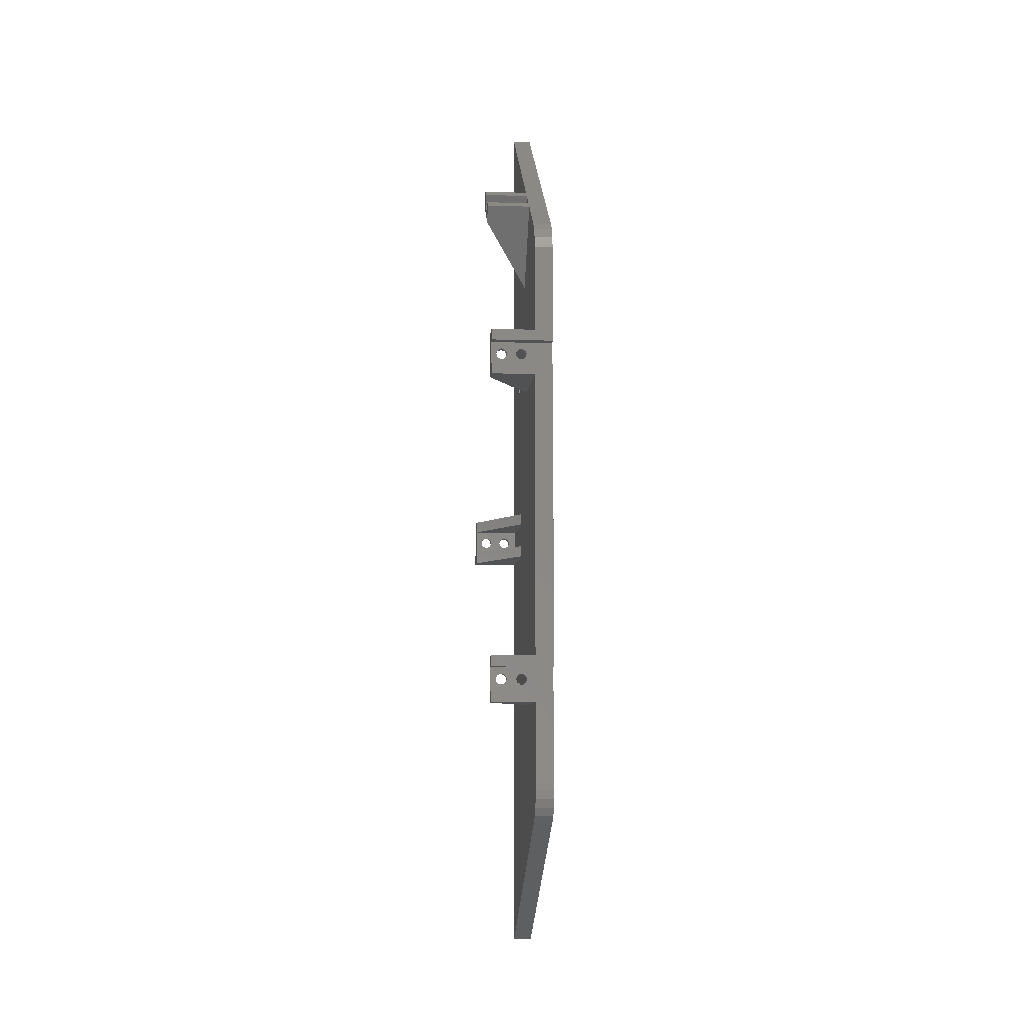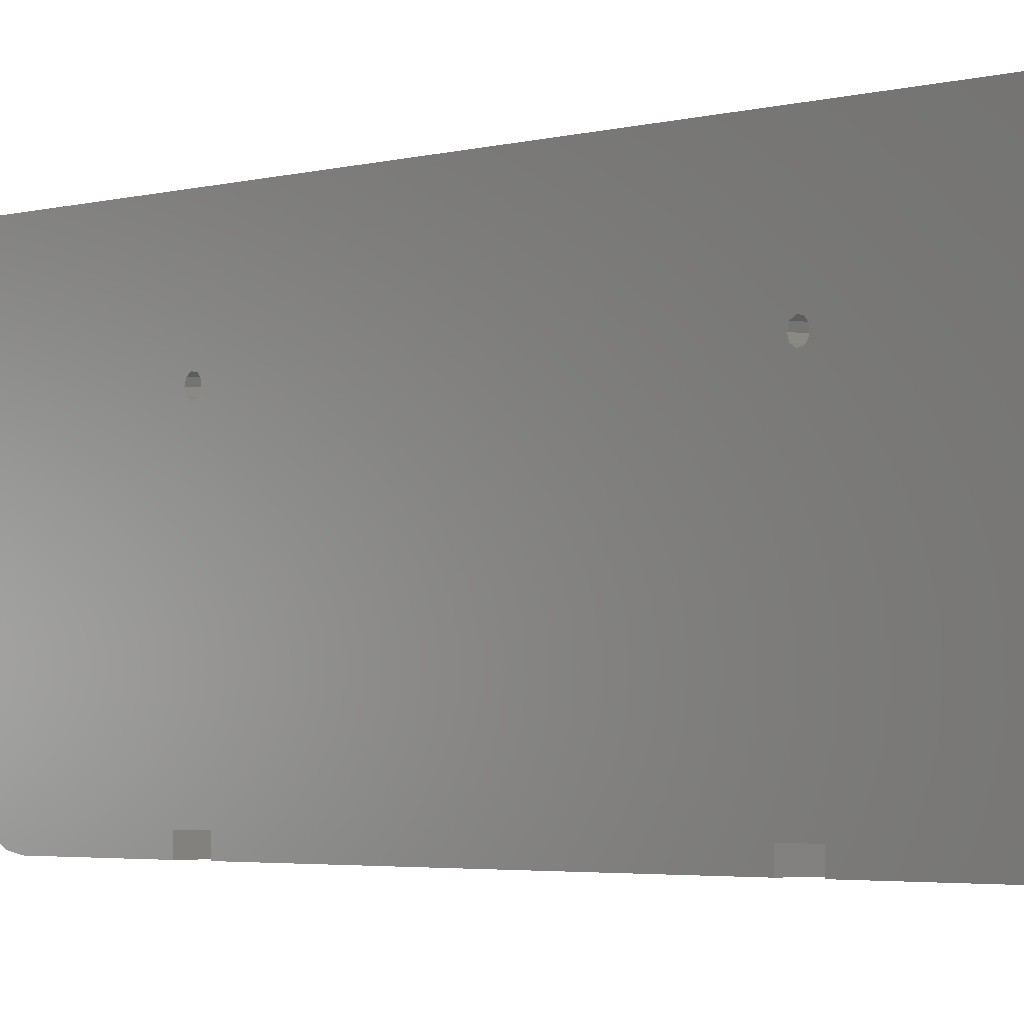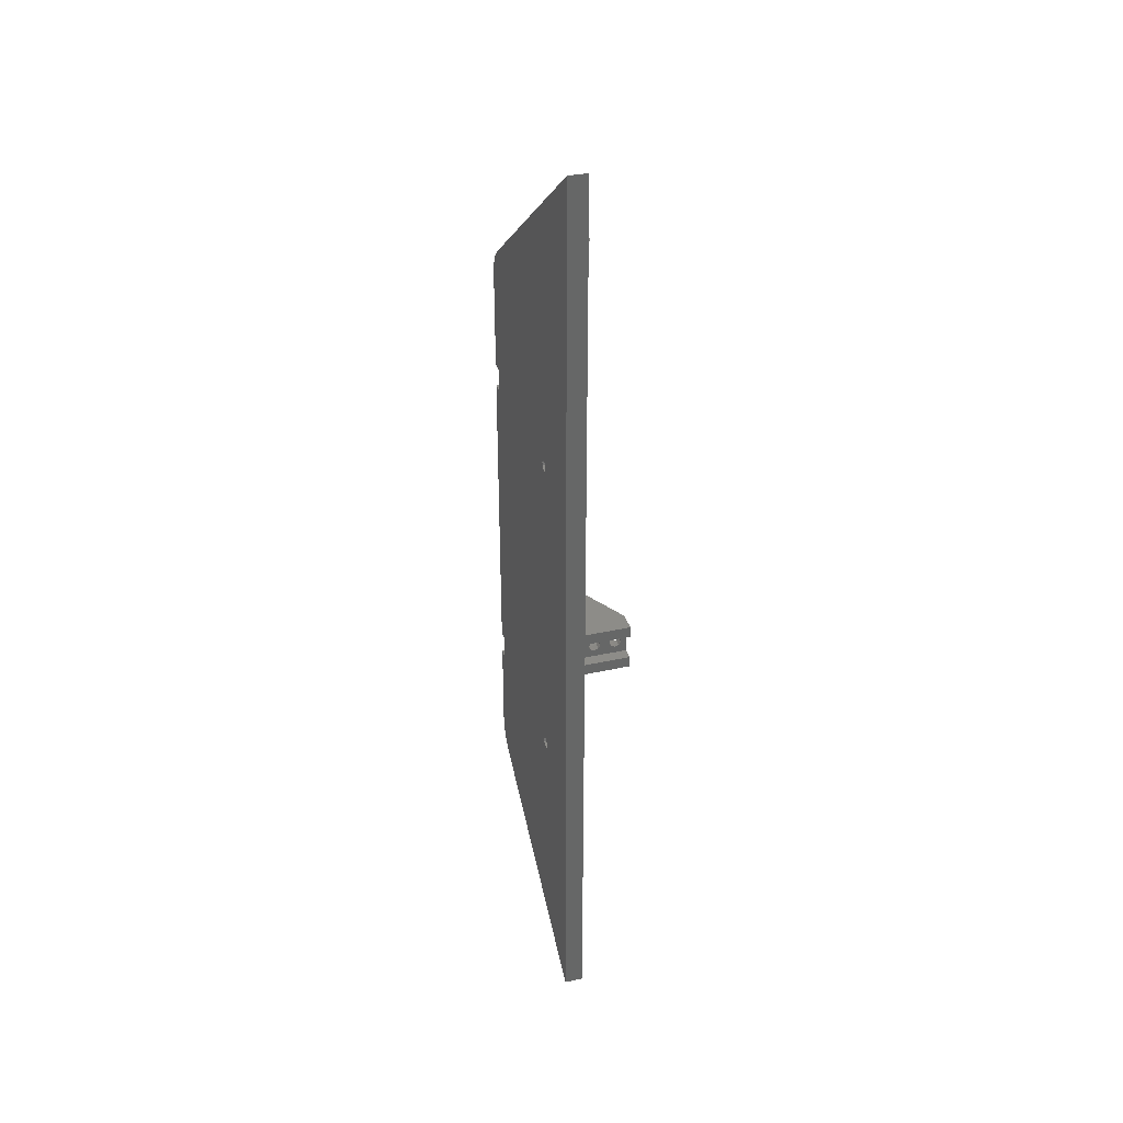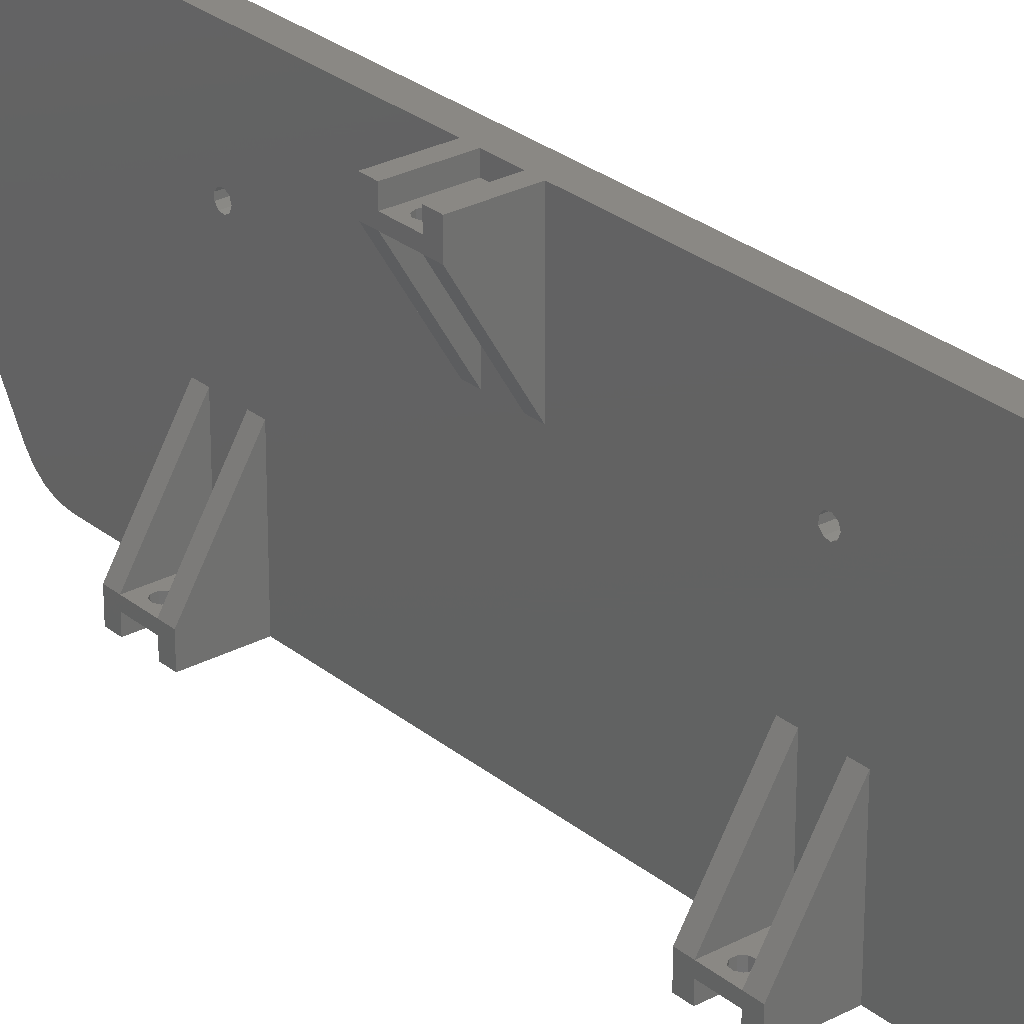
<metadata>
{"format":"stl","ext":"stl","renderer":"f3d","projection":"perspective","resolution":1024,"background":"white","views":[{"elev":-8.1,"azim":175.1,"up":"+Y"},{"elev":-2.5,"azim":-38.7,"up":"+Z"},{"elev":35.3,"azim":-16.2,"up":"+Y"},{"elev":27.6,"azim":140.8,"up":"+Z"}]}
</metadata>
<code>
# stl→obj: 316 verts, 624 faces
v 5 210 66.68
v 1.225e-14 210 66.68
v 5 85.55 66.68
v 1.225e-14 -40 66.68
v 5 82.55 66.68
v 17 85.55 66.68
v 17 82.55 66.68
v 5 76 66.68
v 5 73 66.68
v 17 76 66.68
v 17 73 66.68
v 5 -40 66.68
v 5 163 4.001
v 4.043e-15 163 4.001
v 5 171.7 15.56
v 5 173.5 17.96
v 5 177.4 23.2
v 5 179.2 25.6
v 5 76 63.68
v 5 82.55 63.68
v 5 82.55 61.68
v 5 76 61.68
v 5 82.55 41.68
v 5 76 41.68
v 5 73 41.68
v 5 35.26 48.48
v 5 36.15 47.96
v 5 36.5 47
v 5 36.15 46.04
v 5 35.26 45.52
v 5 34.25 48.3
v 5 33.59 47.51
v 5 -2.913 4.856
v 5 33.59 46.49
v 5 -1.319 2.841
v 5 34.25 45.7
v 5 0.7351 1.298
v 5 3.115 0.33
v 5 28.73 25
v 5 31.73 25
v 5 38.27 25
v 5 41.27 25
v 5 85.55 41.68
v 5 41.27 7.765e-16
v 5 118.7 3.198e-15
v 5 118.7 25
v 5 121.7 25
v 5 124.2 48.3
v 5 125.3 48.48
v 5 159.2 40.6
v 5 38.27 5
v 5 31.73 5
v 5 5.663 -6.894e-15
v 5 28.73 4.122e-16
v 5 126.1 47.96
v 5 157.4 38.2
v 5 126.5 47
v 5 173.4 26.2
v 5 126.1 46.04
v 5 153.5 32.95
v 5 169.5 20.96
v 5 125.3 45.52
v 5 151.7 30.55
v 5 124.2 45.7
v 5 123.6 47.51
v 5 123.6 46.49
v 5 121.7 5
v 5 131.3 25
v 5 131.3 3.562e-15
v 5 155 9.268e-15
v 5 160.8 1.851
v 5 158 0.474
v 5 128.3 25
v 5 128.3 5
v 5 175 25
v 5 171.1 19.76
v 17 179.2 25.6
v 17 175.2 28.6
v 17 173.4 26.2
v 17 169.5 20.96
v 17 167.7 18.56
v 17 171.7 15.56
v 17 175 25
v 17 177.4 23.2
v 17 173.5 17.96
v 17 171.1 19.76
v 15.48 171.6 23.79
v 15.3 171 22.98
v 14.51 170.6 22.45
v 13.49 170.6 22.45
v 7.201 171 22.98
v 7.023 171.6 23.79
v 8.5 172.3 24.78
v 9.464 172.1 24.5
v 14 172.3 24.78
v 14.96 172.1 24.5
v 13.04 172.1 24.5
v 12.52 171.6 23.79
v 9.977 171.6 23.79
v 12.7 171 22.98
v 9.799 171 22.98
v 9.013 170.6 22.45
v 7.987 170.6 22.45
v 7.536 172.1 24.5
v 15.3 172.6 21.78
v 15.48 173.2 22.59
v 14 173.9 23.58
v 13.04 173.7 23.3
v 7.023 173.2 22.59
v 7.201 172.6 21.78
v 7.987 172.2 21.25
v 9.013 172.2 21.25
v 13.49 172.2 21.25
v 14.51 172.2 21.25
v 9.799 172.6 21.78
v 12.7 172.6 21.78
v 9.977 173.2 22.59
v 12.52 173.2 22.59
v 9.464 173.7 23.3
v 8.5 173.9 23.58
v 7.536 173.7 23.3
v 14.96 173.7 23.3
v 17 73 61.68
v 17 76 61.68
v 17 85.55 61.68
v 17 82.55 61.68
v 17 76 63.68
v 17 82.55 63.68
v 15.48 79.01 61.68
v 15.3 80.03 61.68
v 14.51 80.68 61.68
v 13.49 80.68 61.68
v 7.201 80.03 61.68
v 7.023 79.01 61.68
v 8.5 77.78 61.68
v 9.464 78.13 61.68
v 14 77.78 61.68
v 14.96 78.13 61.68
v 13.04 78.13 61.68
v 12.52 79.01 61.68
v 9.977 79.01 61.68
v 12.7 80.03 61.68
v 9.799 80.03 61.68
v 9.013 80.68 61.68
v 7.987 80.68 61.68
v 7.536 78.13 61.68
v 15.3 80.03 63.68
v 15.48 79.01 63.68
v 14 77.78 63.68
v 13.04 78.13 63.68
v 7.023 79.01 63.68
v 7.201 80.03 63.68
v 7.987 80.68 63.68
v 9.013 80.68 63.68
v 13.49 80.68 63.68
v 14.51 80.68 63.68
v 9.799 80.03 63.68
v 12.7 80.03 63.68
v 9.977 79.01 63.68
v 12.52 79.01 63.68
v 9.464 78.13 63.68
v 8.5 77.78 63.68
v 7.536 78.13 63.68
v 14.96 78.13 63.68
v 8.905e-15 125.3 48.48
v 8.872e-15 124.2 48.3
v 8.872e-15 34.25 48.3
v 5.947e-16 -2.913 4.856
v 8.728e-15 33.59 47.51
v 2.609e-16 -1.319 2.841
v 8.54e-15 33.59 46.49
v 1.192e-16 0.7351 1.298
v 8.395e-15 34.25 45.7
v 3.031e-17 3.115 0.33
v 8.362e-15 35.26 45.52
v 4.246e-32 5.663 -3.914e-15
v 8.457e-15 36.15 46.04
v 5.511e-16 31.73 3
v 3.568e-31 31.73 1.943e-15
v 8.634e-15 36.5 47
v 5.511e-16 38.27 3
v 8.905e-15 35.26 48.48
v 8.728e-15 123.6 47.51
v 8.811e-15 36.15 47.96
v 8.54e-15 123.6 46.49
v 8.395e-15 124.2 45.7
v 8.362e-15 125.3 45.52
v 4.305e-31 38.27 2.344e-15
v 8.811e-15 126.1 47.96
v 8.634e-15 126.5 47
v 8.457e-15 126.1 46.04
v 3.723e-15 160.8 1.851
v 3.596e-15 158 0.474
v 5.511e-16 121.7 3
v 1.369e-30 121.7 7.454e-15
v 5.511e-16 128.3 3
v 1.443e-30 128.3 7.855e-15
v 3.553e-15 155 6.919e-15
v 8.92e-16 -2.913 4.856
v 7.105e-15 160.8 1.851
v 7.105e-15 163 4.001
v 7.105e-15 158 0.474
v 5 155 1.066e-14
v 7.105e-15 155 8.882e-15
v 0 3.115 0.33
v 0 5.663 -1.243e-14
v 5 5.663 -1.243e-14
v 0 0.7351 1.298
v 0 -1.319 2.841
v 0 -2.913 4.856
v 17 28.73 2.665e-15
v 17 31.73 2.665e-15
v 17 28.73 5
v 5 28.73 -5.567e-33
v 17 28.73 2.204e-15
v 17 31.73 5
v 17 38.27 5
v 15.48 35.26 5
v 15.3 34.25 5
v 14.51 33.59 5
v 13.49 33.59 5
v 7.201 34.25 5
v 7.023 35.26 5
v 8.5 36.5 5
v 9.464 36.15 5
v 14 36.5 5
v 14.96 36.15 5
v 13.04 36.15 5
v 12.52 35.26 5
v 9.977 35.26 5
v 12.7 34.25 5
v 9.799 34.25 5
v 9.013 33.59 5
v 7.987 33.59 5
v 7.536 36.15 5
v 17 41.27 5
v 5 41.27 -1.687e-31
v 17 41.27 2.204e-15
v 17 38.27 2.665e-15
v 17 41.27 2.665e-15
v 17 118.7 2.665e-15
v 17 121.7 2.665e-15
v 17 118.7 5
v 5 118.7 -5.567e-33
v 17 118.7 2.204e-15
v 17 121.7 5
v 17 128.3 5
v 15.48 125.3 5
v 15.3 124.2 5
v 14.51 123.6 5
v 13.49 123.6 5
v 7.201 124.2 5
v 7.023 125.3 5
v 8.5 126.5 5
v 9.464 126.1 5
v 14 126.5 5
v 14.96 126.1 5
v 13.04 126.1 5
v 12.52 125.3 5
v 9.977 125.3 5
v 12.7 124.2 5
v 9.799 124.2 5
v 9.013 123.6 5
v 7.987 123.6 5
v 7.536 126.1 5
v 17 131.3 5
v 5 131.3 -1.687e-31
v 17 131.3 2.204e-15
v 17 128.3 2.665e-15
v 17 131.3 2.665e-15
v 17 128.3 3
v 1.553e-30 128.3 7.994e-15
v 17 128.3 2.206e-15
v 17 121.7 3
v 15.3 124.2 3
v 15.48 125.3 3
v 14 126.5 3
v 13.04 126.1 3
v 7.536 126.1 3
v 7.023 125.3 3
v 7.987 123.6 3
v 9.013 123.6 3
v 13.49 123.6 3
v 14.51 123.6 3
v 9.799 124.2 3
v 12.7 124.2 3
v 9.977 125.3 3
v 12.52 125.3 3
v 9.464 126.1 3
v 8.5 126.5 3
v 7.201 124.2 3
v 14.96 126.1 3
v 17 121.7 2.554e-15
v 17 38.27 3
v 4.684e-31 38.27 2.22e-15
v 17 38.27 2.206e-15
v 17 31.73 3
v 15.3 34.25 3
v 15.48 35.26 3
v 14 36.5 3
v 13.04 36.15 3
v 7.536 36.15 3
v 7.023 35.26 3
v 7.987 33.59 3
v 9.013 33.59 3
v 13.49 33.59 3
v 14.51 33.59 3
v 9.799 34.25 3
v 12.7 34.25 3
v 9.977 35.26 3
v 12.52 35.26 3
v 9.464 36.15 3
v 8.5 36.5 3
v 7.201 34.25 3
v 14.96 36.15 3
v 17 31.73 2.372e-15
f 1 2 3
f 2 4 3
f 3 5 6
f 5 7 6
f 3 4 5
f 4 8 5
f 8 9 10
f 9 11 10
f 9 8 4
f 9 4 12
f 13 14 15
f 14 2 15
f 15 2 16
f 2 17 16
f 17 2 18
f 18 2 1
f 8 19 20
f 8 20 5
f 21 22 23
f 22 24 23
f 9 12 25
f 12 26 25
f 26 27 25
f 27 28 25
f 28 29 25
f 29 30 25
f 31 12 32
f 12 33 32
f 32 33 34
f 33 35 34
f 34 35 36
f 35 37 36
f 36 37 30
f 37 38 30
f 30 39 25
f 39 40 25
f 25 40 24
f 40 41 24
f 24 41 23
f 41 42 23
f 23 42 43
f 42 44 43
f 44 45 43
f 45 46 43
f 43 46 3
f 46 47 3
f 3 48 1
f 48 49 1
f 1 50 18
f 41 40 51
f 40 52 51
f 30 38 39
f 38 53 39
f 39 53 54
f 1 49 50
f 49 55 50
f 50 55 56
f 55 57 56
f 56 57 58
f 57 59 58
f 58 60 61
f 58 59 60
f 59 62 60
f 60 62 63
f 62 64 63
f 63 64 15
f 48 3 65
f 65 3 66
f 3 47 66
f 66 47 64
f 47 67 64
f 64 68 15
f 68 69 15
f 15 69 13
f 69 70 13
f 13 70 71
f 70 72 71
f 73 64 74
f 64 67 74
f 68 64 73
f 26 12 31
f 75 76 16
f 75 16 17
f 18 18 77
f 18 50 77
f 77 50 78
f 78 50 56
f 78 56 79
f 80 60 63
f 80 63 81
f 81 63 82
f 63 15 82
f 82 15 15
f 58 79 56
f 61 60 80
f 83 75 84
f 75 17 84
f 84 17 17
f 15 15 16
f 15 16 16
f 17 17 18
f 17 18 18
f 16 16 85
f 16 76 85
f 85 76 86
f 79 87 80
f 87 88 80
f 80 89 61
f 89 90 61
f 61 91 58
f 91 92 58
f 58 93 79
f 93 94 79
f 79 95 96
f 95 79 97
f 79 94 97
f 97 94 98
f 94 99 98
f 98 99 100
f 99 101 100
f 100 101 90
f 101 102 90
f 90 102 61
f 102 103 61
f 93 58 104
f 58 92 104
f 89 80 88
f 91 61 103
f 87 79 96
f 86 105 83
f 105 106 83
f 83 107 75
f 107 108 75
f 75 109 76
f 109 110 76
f 76 111 86
f 111 112 86
f 86 113 114
f 86 112 113
f 112 115 113
f 113 115 116
f 115 117 116
f 116 117 118
f 117 119 118
f 118 119 108
f 119 120 108
f 108 120 75
f 120 121 75
f 111 76 110
f 107 83 122
f 83 106 122
f 109 75 121
f 105 86 114
f 9 25 123
f 9 123 11
f 25 24 124
f 25 124 123
f 23 43 125
f 23 125 126
f 125 43 3
f 6 125 3
f 22 124 24
f 21 23 126
f 127 19 8
f 10 127 8
f 5 20 128
f 5 128 7
f 124 129 126
f 129 130 126
f 126 131 21
f 131 132 21
f 21 133 22
f 133 134 22
f 22 135 124
f 135 136 124
f 124 137 138
f 137 124 139
f 124 136 139
f 139 136 140
f 136 141 140
f 140 141 142
f 141 143 142
f 142 143 132
f 143 144 132
f 132 144 21
f 144 145 21
f 135 22 146
f 22 134 146
f 131 126 130
f 133 21 145
f 129 124 138
f 128 147 127
f 147 148 127
f 127 149 19
f 149 150 19
f 19 151 20
f 151 152 20
f 20 153 128
f 153 154 128
f 128 155 156
f 128 154 155
f 154 157 155
f 155 157 158
f 157 159 158
f 158 159 160
f 159 161 160
f 160 161 150
f 161 162 150
f 150 162 19
f 162 163 19
f 153 20 152
f 149 127 164
f 127 148 164
f 151 19 163
f 147 128 156
f 2 165 4
f 165 166 4
f 4 167 168
f 167 169 168
f 168 169 170
f 169 171 170
f 170 171 172
f 171 173 172
f 172 173 174
f 173 175 174
f 174 175 176
f 175 177 176
f 176 178 179
f 176 177 178
f 177 180 178
f 178 180 181
f 167 4 182
f 4 166 182
f 166 183 182
f 182 183 184
f 183 185 184
f 184 185 180
f 185 186 180
f 180 186 181
f 186 187 181
f 181 187 188
f 165 2 189
f 189 2 190
f 2 14 190
f 190 14 191
f 14 192 191
f 191 192 187
f 192 193 187
f 187 194 188
f 194 195 188
f 194 187 196
f 187 193 196
f 196 193 197
f 193 198 197
f 4 199 33
f 4 33 12
f 10 11 127
f 11 123 127
f 127 123 128
f 123 124 128
f 124 126 128
f 126 125 128
f 128 125 7
f 125 6 7
f 71 200 201
f 13 71 201
f 72 202 200
f 71 72 200
f 203 204 202
f 72 203 202
f 38 205 206
f 207 38 206
f 37 208 205
f 38 37 205
f 35 209 208
f 37 35 208
f 33 210 209
f 35 33 209
f 53 176 54
f 176 179 54
f 54 179 211
f 179 212 211
f 213 39 214
f 215 213 214
f 40 39 213
f 40 213 216
f 52 40 216
f 217 218 216
f 218 219 216
f 216 220 52
f 220 221 52
f 52 222 51
f 222 223 51
f 51 224 217
f 224 225 217
f 217 226 227
f 226 217 228
f 217 225 228
f 228 225 229
f 225 230 229
f 229 230 231
f 230 232 231
f 231 232 221
f 232 233 221
f 221 233 52
f 233 234 52
f 224 51 235
f 51 223 235
f 220 216 219
f 222 52 234
f 218 217 227
f 51 217 41
f 42 41 217
f 42 217 236
f 237 42 236
f 237 236 238
f 239 188 240
f 188 44 240
f 44 188 45
f 188 195 45
f 45 195 241
f 195 242 241
f 243 46 244
f 245 243 244
f 47 46 243
f 47 243 246
f 67 47 246
f 247 248 246
f 248 249 246
f 246 250 67
f 250 251 67
f 67 252 74
f 252 253 74
f 74 254 247
f 254 255 247
f 247 256 257
f 256 247 258
f 247 255 258
f 258 255 259
f 255 260 259
f 259 260 261
f 260 262 261
f 261 262 251
f 262 263 251
f 251 263 67
f 263 264 67
f 254 74 265
f 74 253 265
f 250 246 249
f 252 67 264
f 248 247 257
f 74 247 73
f 266 68 73
f 266 73 247
f 267 68 266
f 267 266 268
f 197 69 269
f 69 270 269
f 69 197 70
f 197 198 70
f 27 184 180
f 28 27 180
f 26 182 184
f 27 26 184
f 31 167 182
f 26 31 182
f 32 169 167
f 31 32 167
f 34 171 169
f 32 34 169
f 36 173 171
f 34 36 171
f 30 175 173
f 36 30 173
f 29 177 175
f 30 29 175
f 28 180 177
f 29 28 177
f 55 189 190
f 57 55 190
f 49 165 189
f 55 49 189
f 48 166 165
f 49 48 165
f 65 183 166
f 48 65 166
f 66 185 183
f 65 66 183
f 64 186 185
f 66 64 185
f 62 187 186
f 64 62 186
f 59 191 187
f 62 59 187
f 57 190 191
f 59 57 191
f 84 77 83
f 77 78 83
f 83 78 86
f 78 79 86
f 79 80 86
f 80 81 86
f 86 81 85
f 81 82 85
f 77 84 17
f 77 17 18
f 15 16 85
f 15 85 82
f 97 108 107
f 95 97 107
f 98 118 108
f 97 98 108
f 100 116 118
f 98 100 118
f 90 113 116
f 100 90 116
f 89 114 113
f 90 89 113
f 88 105 114
f 89 88 114
f 87 106 105
f 88 87 105
f 96 122 106
f 87 96 106
f 95 107 122
f 96 95 122
f 104 121 120
f 93 104 120
f 92 109 121
f 104 92 121
f 91 110 109
f 92 91 109
f 103 111 110
f 91 103 110
f 102 112 111
f 103 102 111
f 101 115 112
f 102 101 112
f 99 117 115
f 101 99 115
f 94 119 117
f 99 94 117
f 93 120 119
f 94 93 119
f 139 150 149
f 137 139 149
f 140 160 150
f 139 140 150
f 142 158 160
f 140 142 160
f 132 155 158
f 142 132 158
f 131 156 155
f 132 131 155
f 130 147 156
f 131 130 156
f 129 148 147
f 130 129 147
f 138 164 148
f 129 138 148
f 137 149 164
f 138 137 164
f 146 163 162
f 135 146 162
f 134 151 163
f 146 134 163
f 133 152 151
f 134 133 151
f 145 153 152
f 133 145 152
f 144 154 153
f 145 144 153
f 143 157 154
f 144 143 154
f 141 159 157
f 143 141 157
f 136 161 159
f 141 136 159
f 135 162 161
f 136 135 161
f 271 196 272
f 271 272 273
f 274 275 271
f 275 276 271
f 271 277 196
f 277 278 196
f 196 279 194
f 279 280 194
f 194 281 274
f 281 282 274
f 274 283 284
f 274 282 283
f 282 285 283
f 283 285 286
f 285 287 286
f 286 287 288
f 287 289 288
f 288 289 278
f 289 290 278
f 278 290 196
f 281 194 291
f 194 280 291
f 277 271 292
f 271 276 292
f 275 274 284
f 279 196 290
f 293 195 194
f 293 194 274
f 294 181 295
f 294 295 296
f 297 298 294
f 298 299 294
f 294 300 181
f 300 301 181
f 181 302 178
f 302 303 178
f 178 304 297
f 304 305 297
f 297 306 307
f 297 305 306
f 305 308 306
f 306 308 309
f 308 310 309
f 309 310 311
f 310 312 311
f 311 312 301
f 312 313 301
f 301 313 181
f 304 178 314
f 178 303 314
f 300 294 315
f 294 299 315
f 298 297 307
f 302 181 313
f 316 179 178
f 316 178 297
f 239 240 294
f 240 236 294
f 294 236 297
f 236 217 297
f 217 216 297
f 216 213 297
f 297 213 212
f 213 211 212
f 228 301 300
f 226 228 300
f 229 311 301
f 228 229 301
f 231 309 311
f 229 231 311
f 221 306 309
f 231 221 309
f 220 307 306
f 221 220 306
f 219 298 307
f 220 219 307
f 218 299 298
f 219 218 298
f 227 315 299
f 218 227 299
f 226 300 315
f 227 226 315
f 235 302 313
f 224 235 313
f 223 303 302
f 235 223 302
f 222 314 303
f 223 222 303
f 234 304 314
f 222 234 314
f 233 305 304
f 234 233 304
f 232 308 305
f 233 232 305
f 230 310 308
f 232 230 308
f 225 312 310
f 230 225 310
f 224 313 312
f 225 224 312
f 269 270 271
f 270 266 271
f 271 266 274
f 266 247 274
f 247 246 274
f 246 243 274
f 274 243 242
f 243 241 242
f 258 278 277
f 256 258 277
f 259 288 278
f 258 259 278
f 261 286 288
f 259 261 288
f 251 283 286
f 261 251 286
f 250 284 283
f 251 250 283
f 249 275 284
f 250 249 284
f 248 276 275
f 249 248 275
f 257 292 276
f 248 257 276
f 256 277 292
f 257 256 292
f 265 279 290
f 254 265 290
f 253 280 279
f 265 253 279
f 252 291 280
f 253 252 280
f 264 281 291
f 252 264 291
f 263 282 281
f 264 263 281
f 262 285 282
f 263 262 282
f 260 287 285
f 262 260 285
f 255 289 287
f 260 255 287
f 254 290 289
f 255 254 289

</code>
